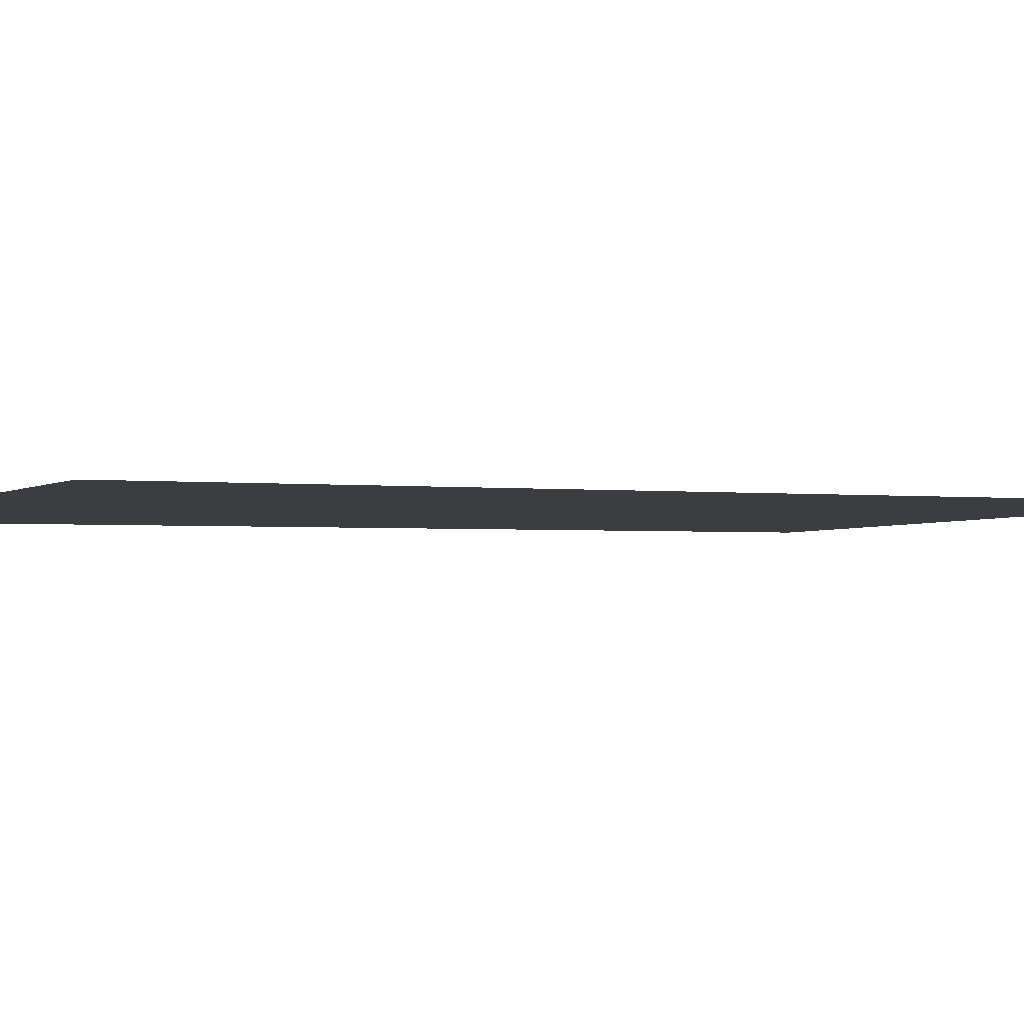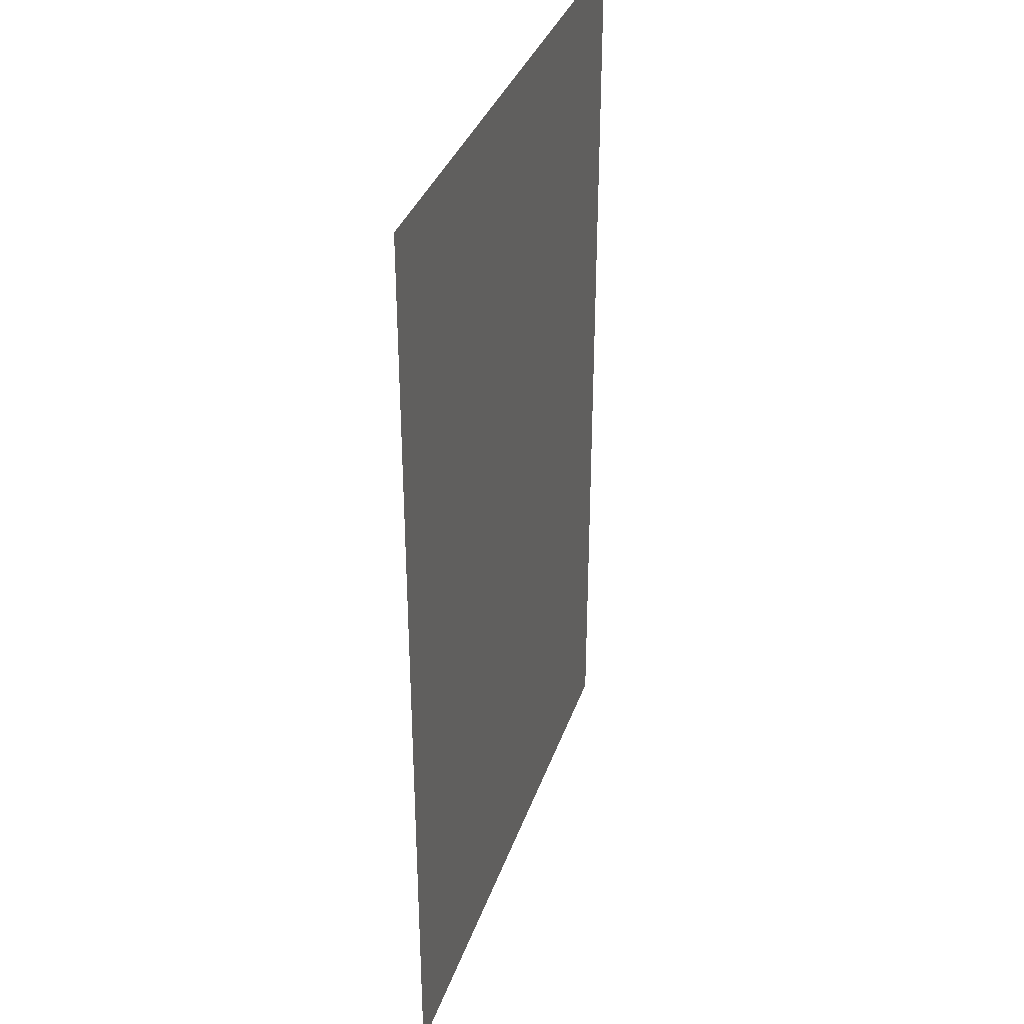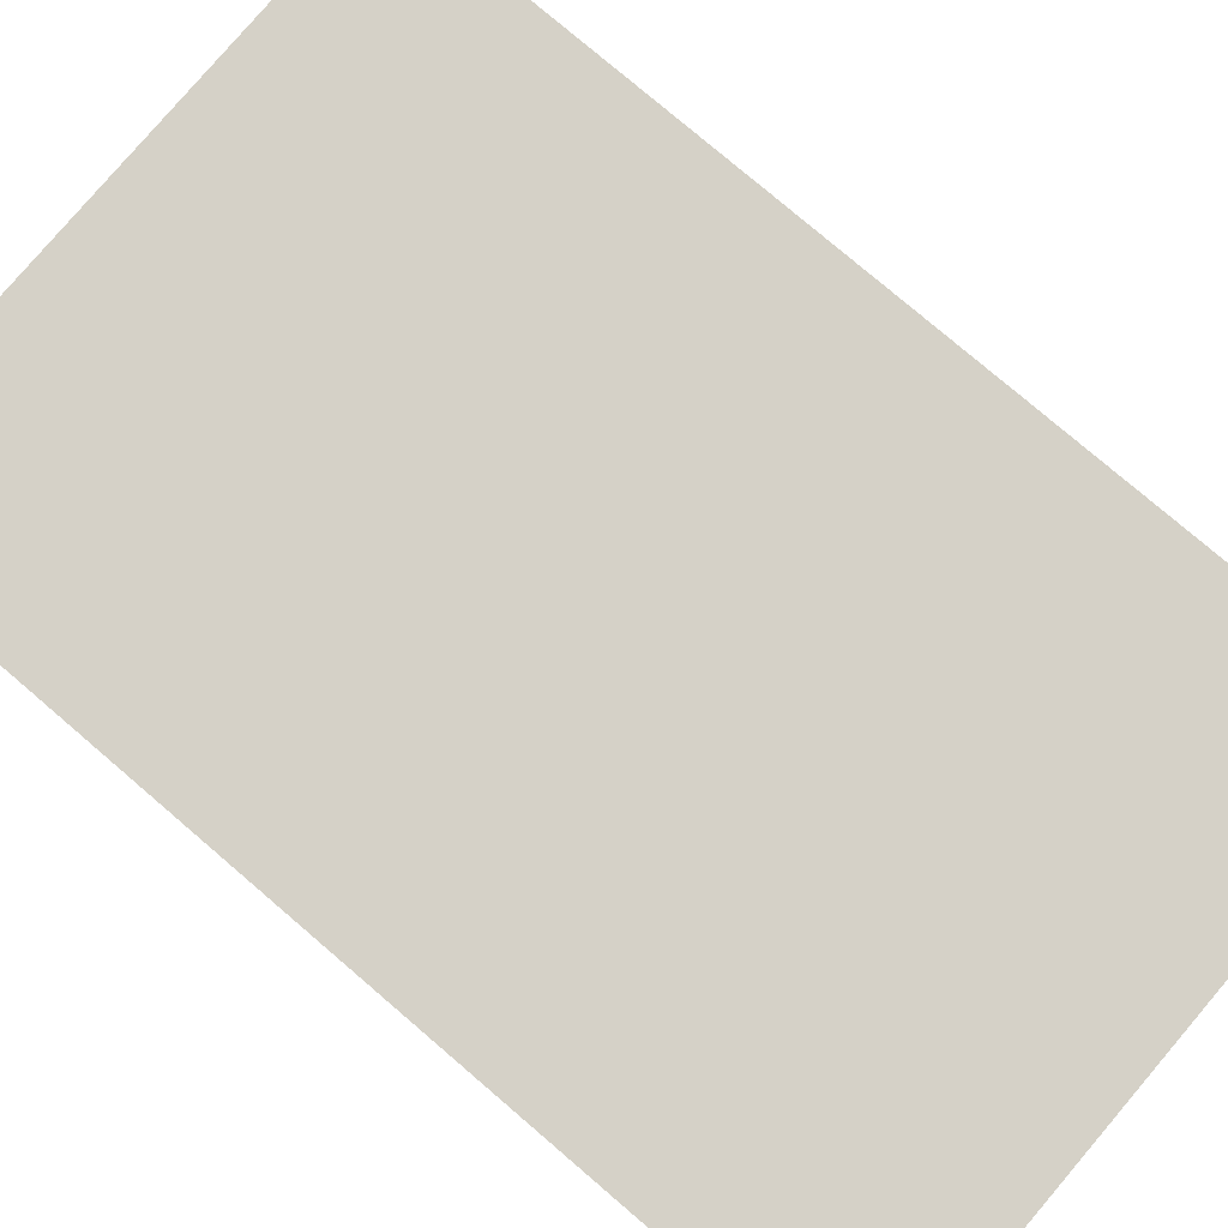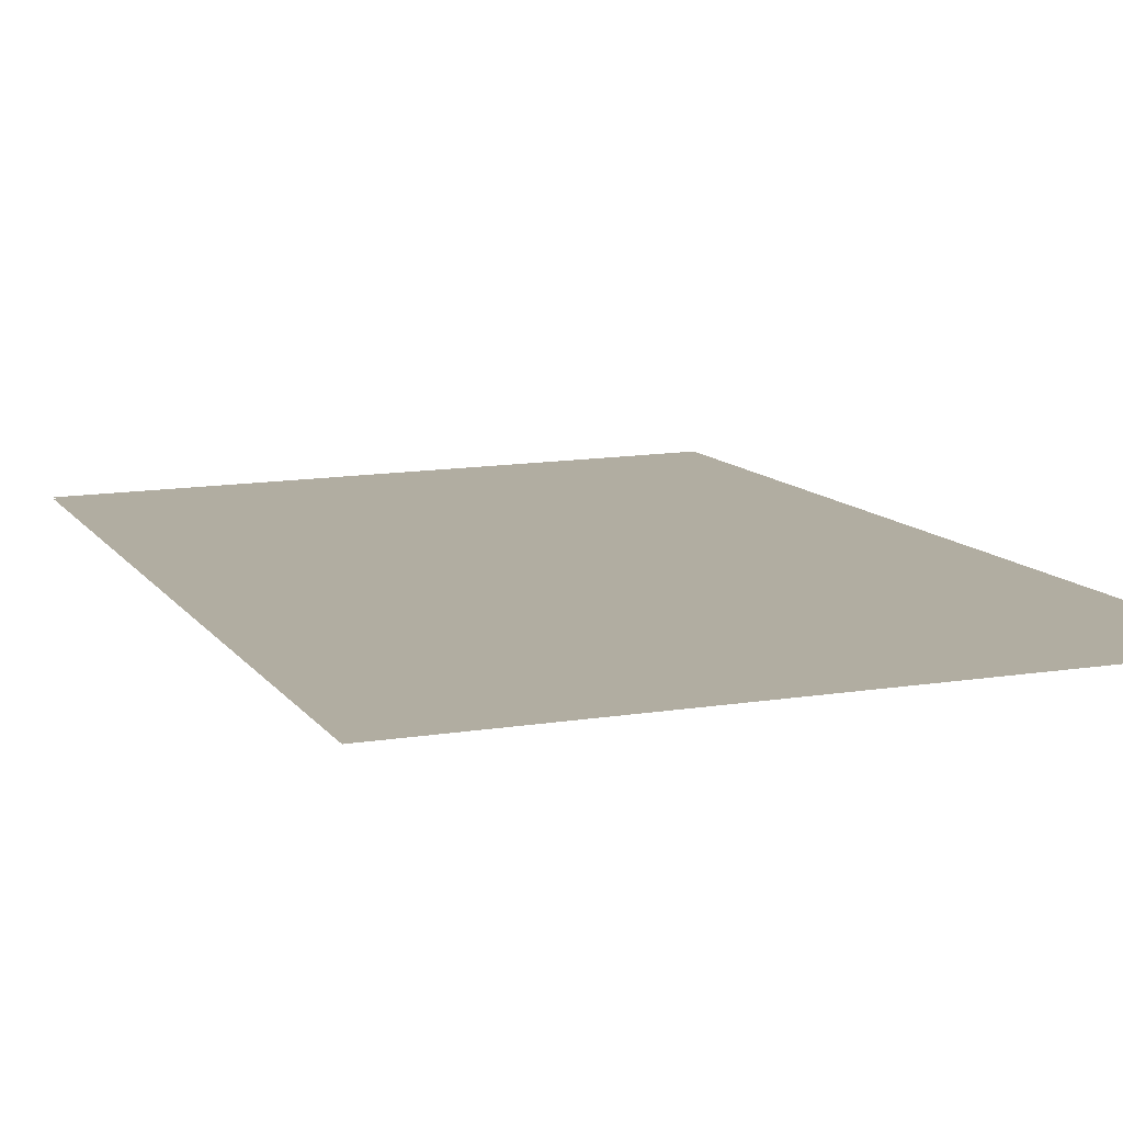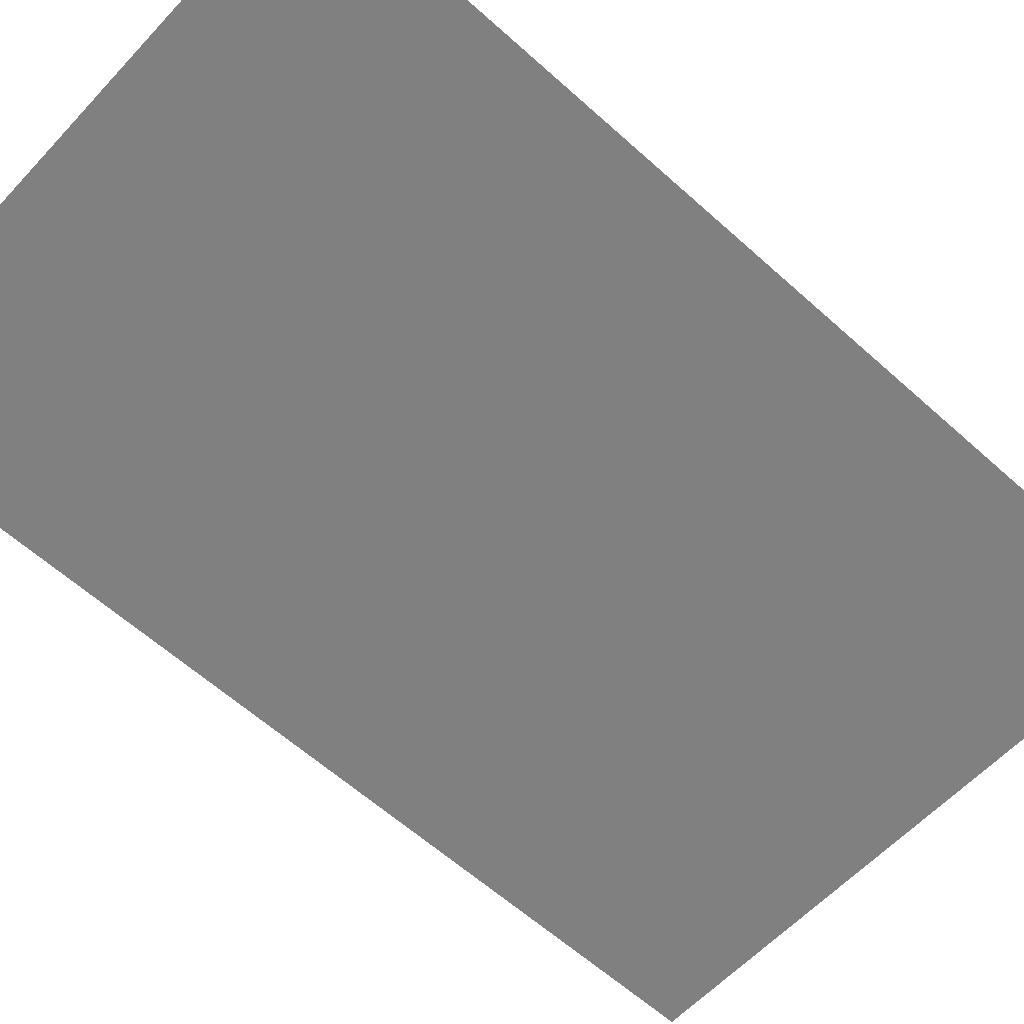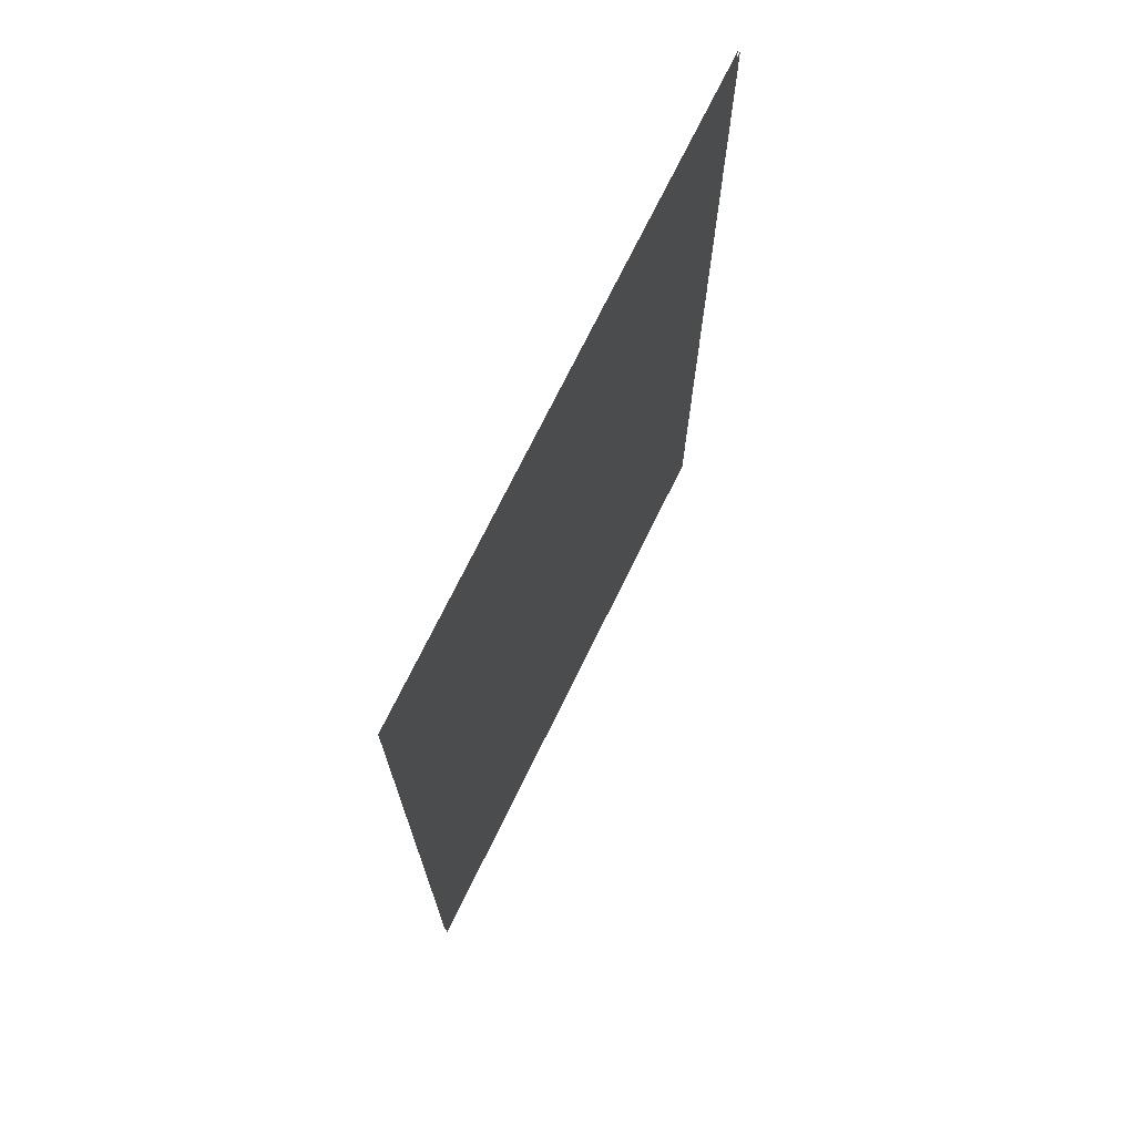
<metadata>
{"format":"obj","ext":"obj","renderer":"f3d","projection":"perspective","resolution":1024,"background":"white","views":[{"elev":-1.6,"azim":62.0,"up":"+Y"},{"elev":35.6,"azim":-70.9,"up":"+Z"},{"elev":78.5,"azim":-49.5,"up":"+Y"},{"elev":10.1,"azim":-19.5,"up":"+Y"},{"elev":-61.0,"azim":-132.5,"up":"+Y"},{"elev":72.9,"azim":-62.7,"up":"+Z"}]}
</metadata>
<code>
v -69.11 -401.8 67.65
v -69.11 -401.8 71.94
v -69.11 -401.8 66.86
v -69.18 -401.8 66.81
v -69.11 -401.8 72.73
v -69.18 -401.8 72.78
v -432 -409.3 67.65
v -69.11 -401.8 -67.65
v -69.11 -401.8 -68.32
v -69.11 -401.8 -69.04
v -69.11 -401.8 -69.8
v -69.11 -401.8 -70.55
v -69.11 -401.8 -71.27
v -69.11 -401.8 -71.94
v -69.11 -402.9 -66.59
v -69.11 -402.9 -67.07
v -69.11 -402.9 -67.65
v -69.11 -402.9 -68.32
v -69.11 -402.9 -69.04
v -69.11 -402.9 -69.8
v -69.11 -402.9 -70.55
v -69.11 -402.9 -71.27
v -69.11 -402.9 -71.94
v -69.11 -402.9 -72.52
v -69.11 -402.9 -73
v -69.11 -402.9 -287.7
v -432 -410.4 -66.59
v -432 -410.4 -67.07
v -432 -410.4 -67.65
v -432 -410.4 -68.32
v -432 -410.4 -69.04
v -432 -410.4 -69.8
v -432 -410.4 -70.55
v -432 -410.4 -71.27
v -432 -410.4 -71.94
v -432 -410.4 -72.52
v -432 -410.4 -73
v -432 -410.4 -287.7
v -69.18 -401.8 -66.59
v -69.11 -401.8 -66.86
v -69.18 -401.8 -66.81
v -69.11 -401.8 -72.73
v -69.18 -401.8 -72.78
v -69.18 -401.8 -73
v -69.18 -401.8 -287.6
v -432 -409.3 -66.59
v -432 -409.3 -67.07
v -432 -409.3 -67.65
v -432 -409.3 -68.32
v -432 -409.3 -69.04
v -432 -409.3 -69.8
v -432 -409.3 -70.55
v -432 -409.3 -71.27
v -432 -409.3 -71.94
v -432 -409.3 -72.52
v -432 -409.3 -73
v -432 -409.3 -287.6
v -69.11 -401.8 68.32
v -69.11 -401.8 69.04
v -69.11 -401.8 69.8
v -69.11 -401.8 70.55
v -69.11 -401.8 71.27
v -69.11 -402.9 66.59
v -69.11 -402.9 67.07
v -69.11 -402.9 67.65
v -69.11 -402.9 68.32
v -69.11 -402.9 69.04
v -69.11 -402.9 69.8
v -69.11 -402.9 70.55
v -69.11 -402.9 71.27
v -69.11 -402.9 71.94
v -69.11 -402.9 72.52
v -69.11 -402.9 73
v -69.11 -402.9 0
v -69.11 -402.9 287.7
v -432 -410.4 66.59
v -432 -410.4 67.07
v -432 -410.4 67.65
v -432 -410.4 68.32
v -432 -410.4 69.04
v -432 -410.4 69.8
v -432 -410.4 70.55
v -432 -410.4 71.27
v -432 -410.4 71.94
v -432 -410.4 72.52
v -432 -410.4 73
v -432 -410.4 0
v -432 -410.4 287.7
v -69.18 -401.8 66.59
v -69.18 -401.8 73
v -69.18 -401.8 0
v -69.18 -401.8 287.6
v -432 -409.3 66.59
v -432 -409.3 67.07
v -432 -409.3 68.32
v -432 -409.3 69.04
v -432 -409.3 69.8
v -432 -409.3 70.55
v -432 -409.3 71.27
v -432 -409.3 71.94
v -432 -409.3 72.52
v -432 -409.3 73
v -432 -409.3 0
v -432 -409.3 287.6
f 41 47 46
f 55 54 43
f 43 44 56
f 21 20 32
f 91 39 46
f 19 31 32
f 74 87 27
f 18 30 31
f 45 57 56
f 41 40 8
f 21 33 34
f 22 34 35
f 15 27 28
f 24 23 35
f 17 16 28
f 25 24 36
f 12 13 53
f 25 37 38
f 17 29 30
f 13 14 54
f 12 52 51
f 10 11 51
f 9 10 50
f 9 49 48
f 82 81 68
f 103 93 89
f 81 80 67
f 76 87 74
f 67 80 79
f 102 104 92
f 70 83 82
f 71 84 83
f 64 77 76
f 85 84 71
f 78 77 64
f 86 85 72
f 61 98 99
f 88 86 73
f 66 79 78
f 97 98 61
f 96 97 60
f 95 96 59
f 100 101 6
f 4 94 7
f 93 94 4
f 101 102 90
f 99 100 2
f 7 95 58
f 39 41 46
f 42 43 14
f 55 43 56
f 43 54 14
f 33 21 32
f 103 91 46
f 20 19 32
f 15 74 27
f 19 18 31
f 44 45 56
f 23 22 35
f 48 41 8
f 22 21 34
f 48 47 41
f 16 15 28
f 36 24 35
f 29 17 28
f 37 25 36
f 52 12 53
f 26 25 38
f 18 17 30
f 53 13 54
f 11 12 51
f 50 10 51
f 49 9 50
f 8 9 48
f 69 82 68
f 91 103 89
f 68 81 67
f 63 76 74
f 66 67 79
f 90 102 92
f 69 70 82
f 70 71 83
f 63 64 76
f 72 85 71
f 65 78 64
f 73 86 72
f 62 61 99
f 75 88 73
f 65 66 78
f 60 97 61
f 59 96 60
f 58 95 59
f 100 6 2
f 6 101 90
f 1 4 7
f 6 5 2
f 89 93 4
f 1 3 4
f 62 99 2
f 1 7 58

</code>
